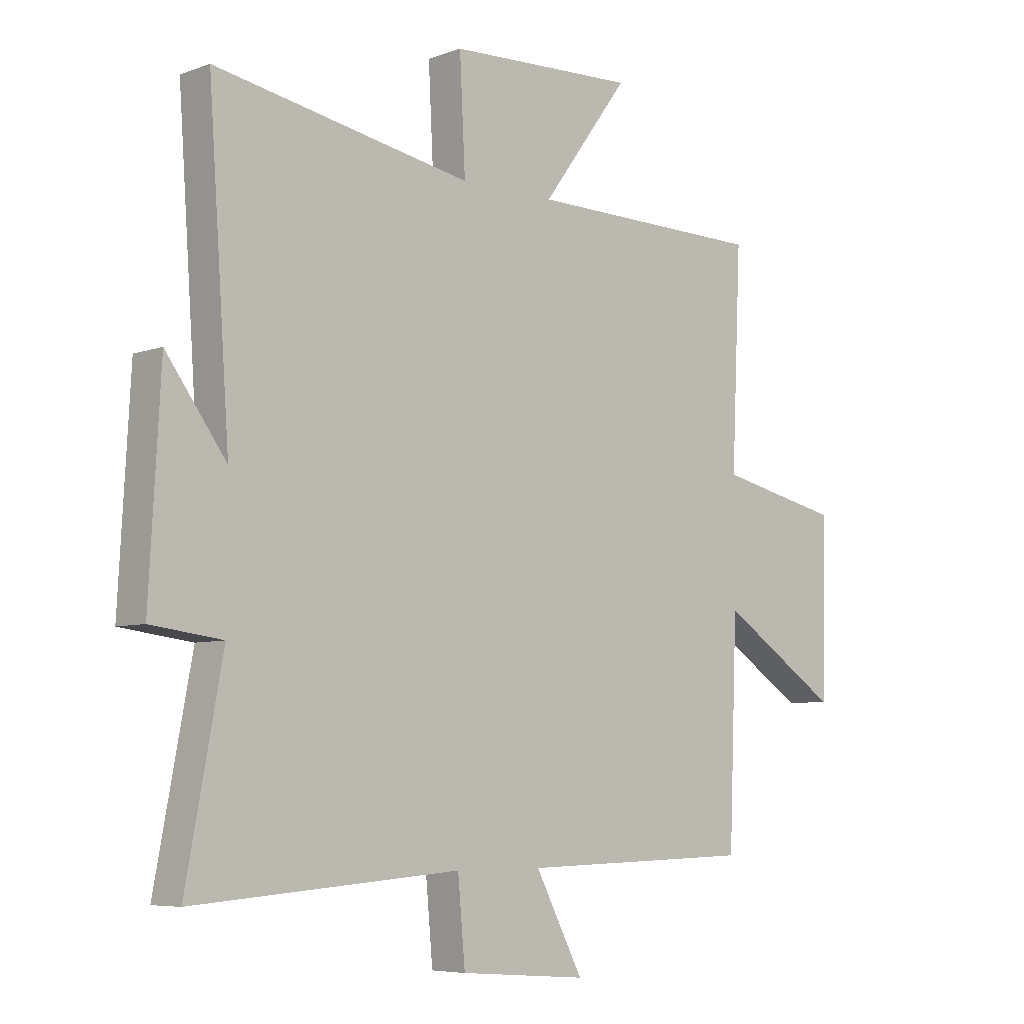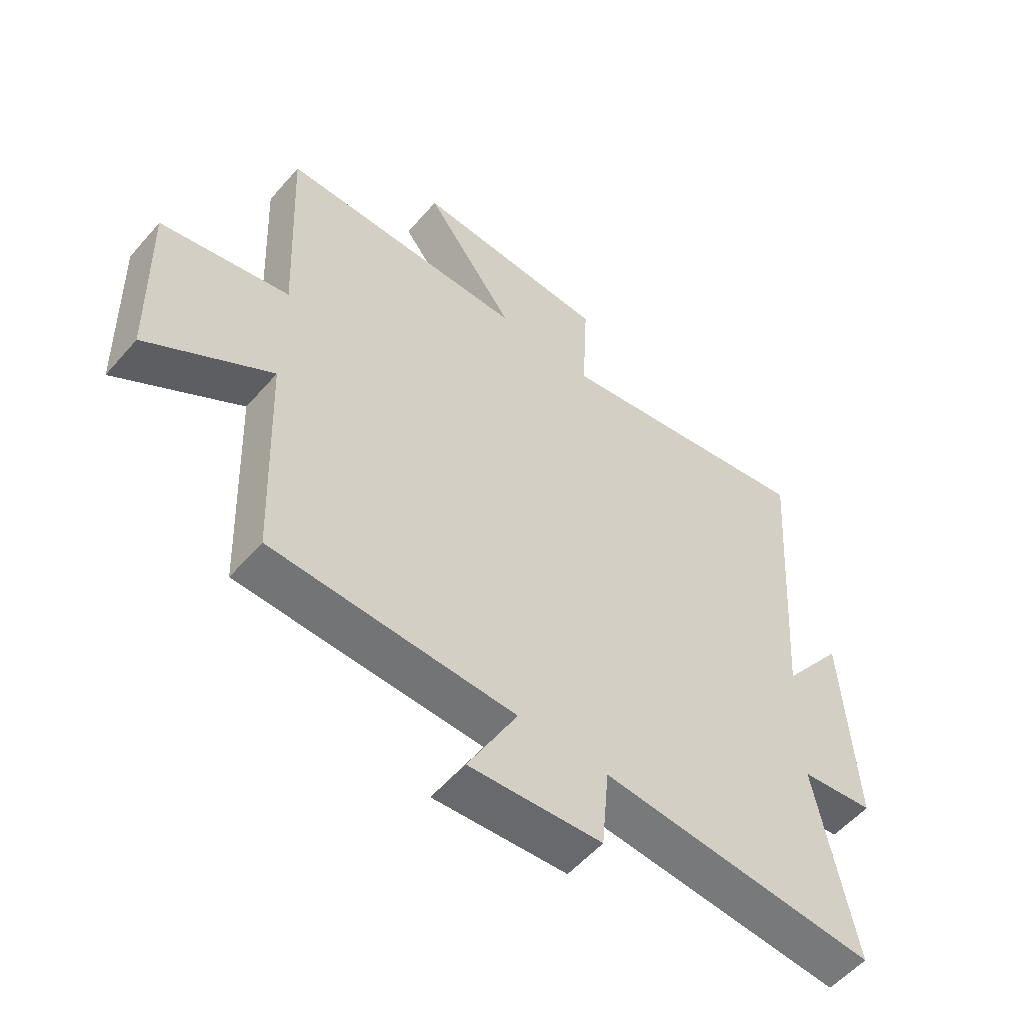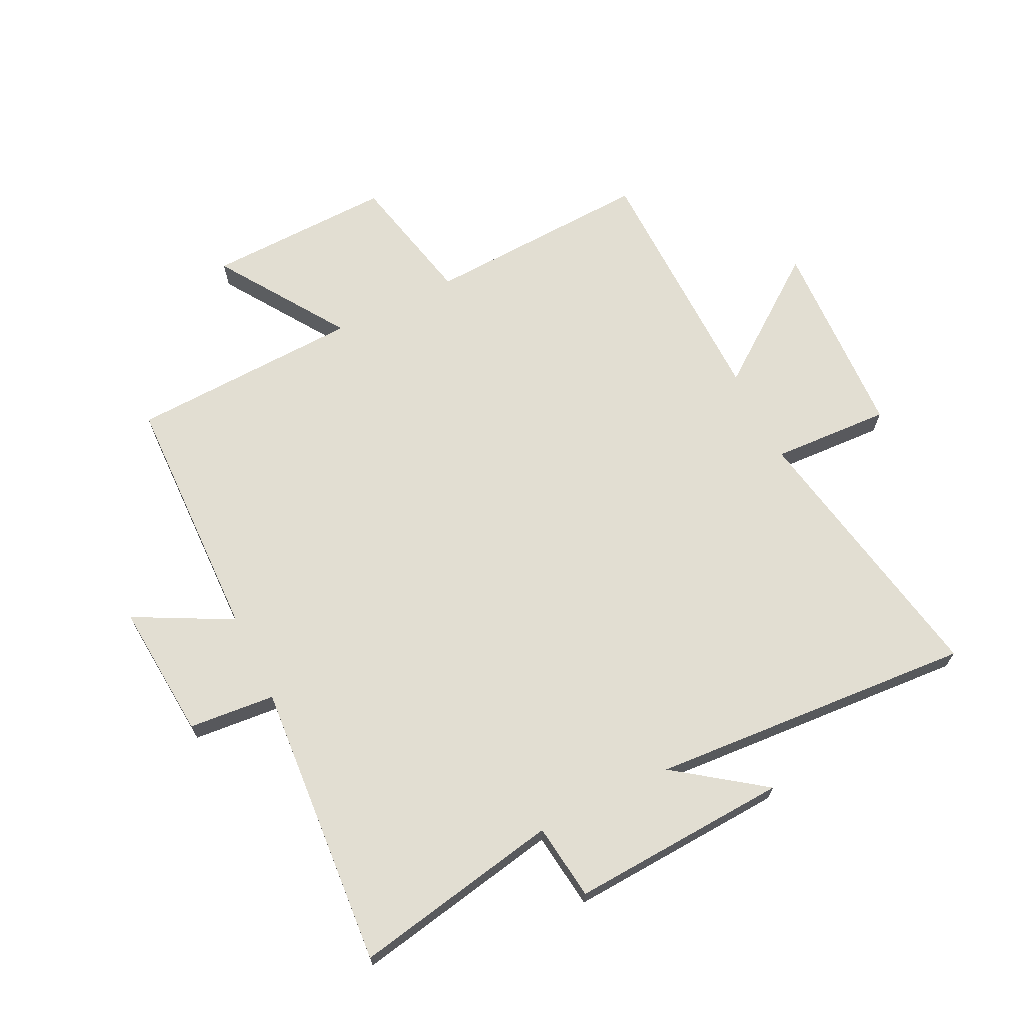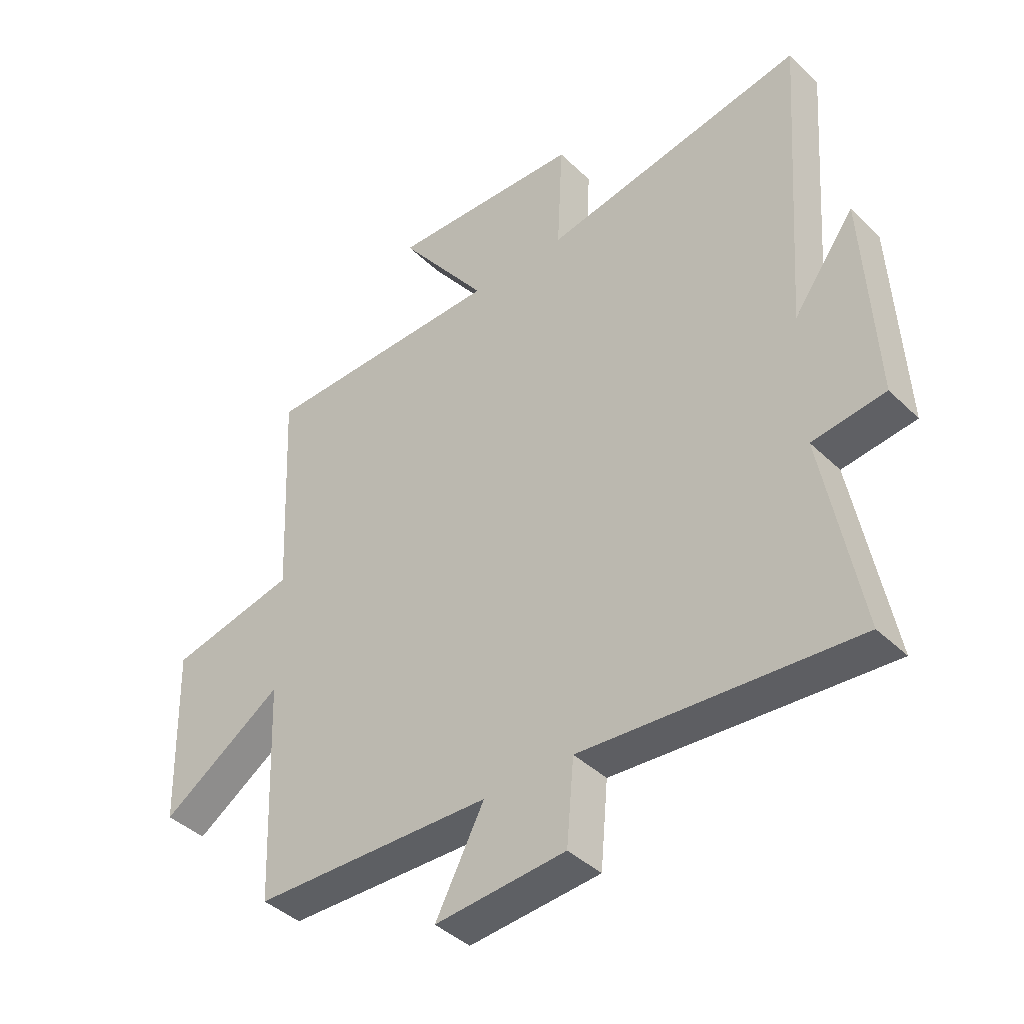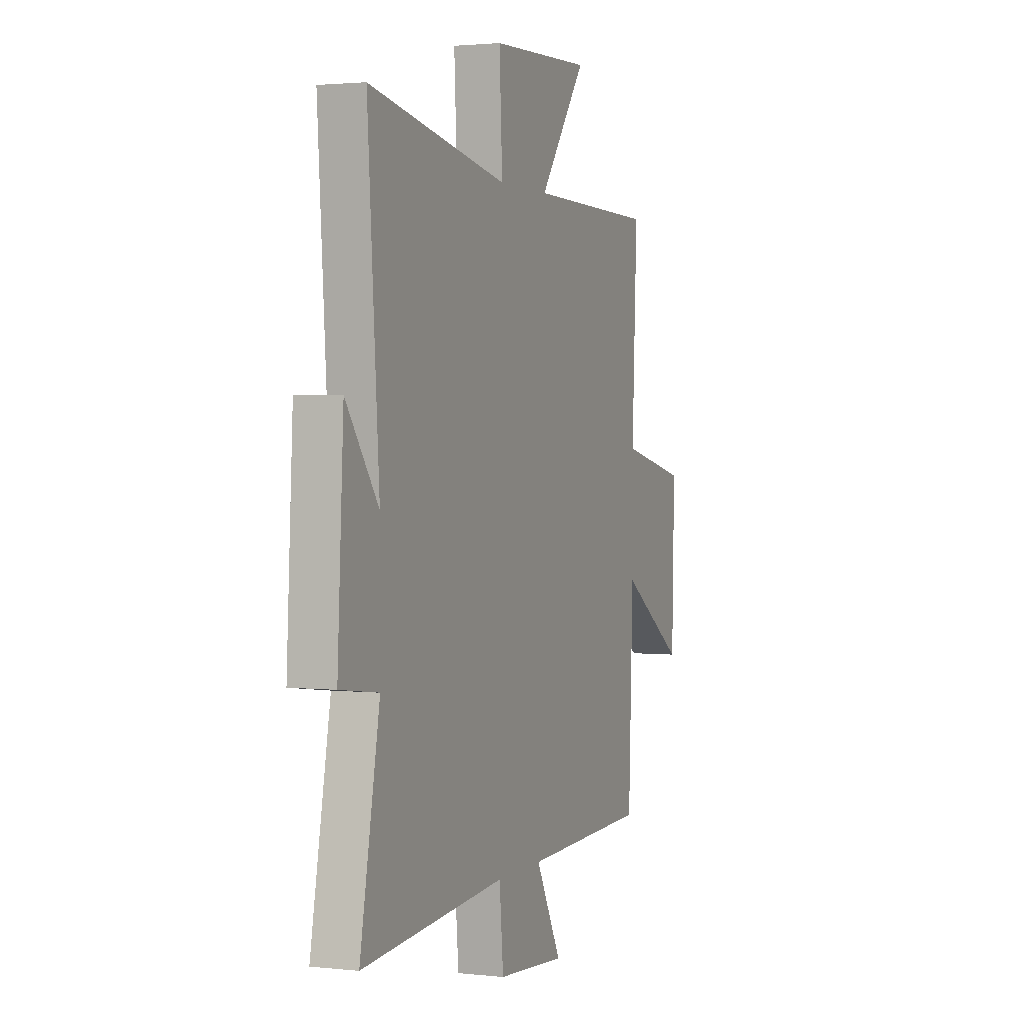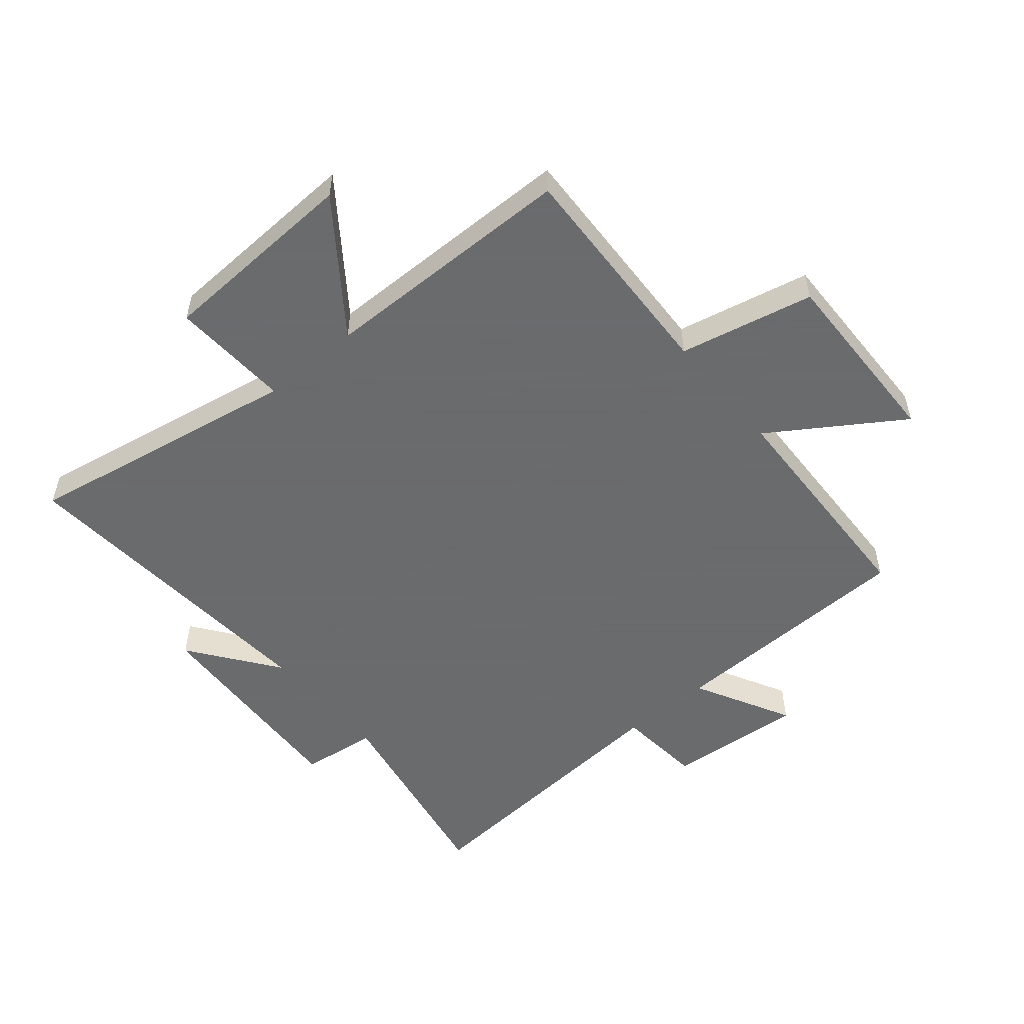
<metadata>
{"format":"obj","ext":"obj","renderer":"f3d","projection":"perspective","resolution":1024,"background":"white","views":[{"elev":-6.3,"azim":-42.8,"up":"+Z"},{"elev":-55.3,"azim":139.8,"up":"+Z"},{"elev":68.0,"azim":-116.3,"up":"+Y"},{"elev":-41.1,"azim":-139.2,"up":"+Z"},{"elev":1.9,"azim":-68.4,"up":"+Z"},{"elev":-53.2,"azim":40.1,"up":"+Y"}]}
</metadata>
<code>
v 0.517 0.07 0.494
v 0.5 0.07 0.116
v 0.722 0.07 0.067
v 0.714 0.07 -0.243
v 0.5 0.07 -0.102
v 0.485 0.07 -0.489
v 0.067 0.07 -0.5
v 0.152 0.07 -0.662
v -0.076 0.07 -0.644
v -0.089 0.07 -0.5
v -0.565 0.07 -0.536
v -0.5 0.07 -0.19
v -0.627 0.07 -0.174
v -0.607 0.07 0.19
v -0.5 0.07 0.044
v -0.538 0.07 0.584
v -0.079 0.07 0.5
v -0.089 0.07 0.697
v 0.247 0.07 0.711
v 0.091 0.07 0.5
v 0.517 0 0.494
v 0.5 0 0.116
v 0.722 0 0.067
v 0.714 0 -0.243
v 0.5 0 -0.102
v 0.485 0 -0.489
v 0.067 0 -0.5
v 0.152 0 -0.662
v -0.076 0 -0.644
v -0.089 0 -0.5
v -0.565 0 -0.536
v -0.5 0 -0.19
v -0.627 0 -0.174
v -0.607 0 0.19
v -0.5 0 0.044
v -0.538 0 0.584
v -0.079 0 0.5
v -0.089 0 0.697
v 0.247 0 0.711
v 0.091 0 0.5
f 17 18 19 20
f 17 20 1 2
f 15 16 17 2
f 12 13 14 15
f 12 15 2 3
f 10 11 12 3
f 7 8 9 10
f 5 6 7 10
f 5 10 3
f 3 4 5
f 40 39 38 37
f 22 21 40 37
f 22 37 36 35
f 35 34 33 32
f 23 22 35 32
f 23 32 31 30
f 30 29 28 27
f 30 27 26 25
f 23 30 25
f 25 24 23
f 1 21 22 2
f 2 22 23 3
f 3 23 24 4
f 4 24 25 5
f 5 25 26 6
f 6 26 27 7
f 7 27 28 8
f 8 28 29 9
f 9 29 30 10
f 10 30 31 11
f 11 31 32 12
f 12 32 33 13
f 13 33 34 14
f 14 34 35 15
f 15 35 36 16
f 16 36 37 17
f 17 37 38 18
f 18 38 39 19
f 19 39 40 20
f 20 40 21 1

</code>
